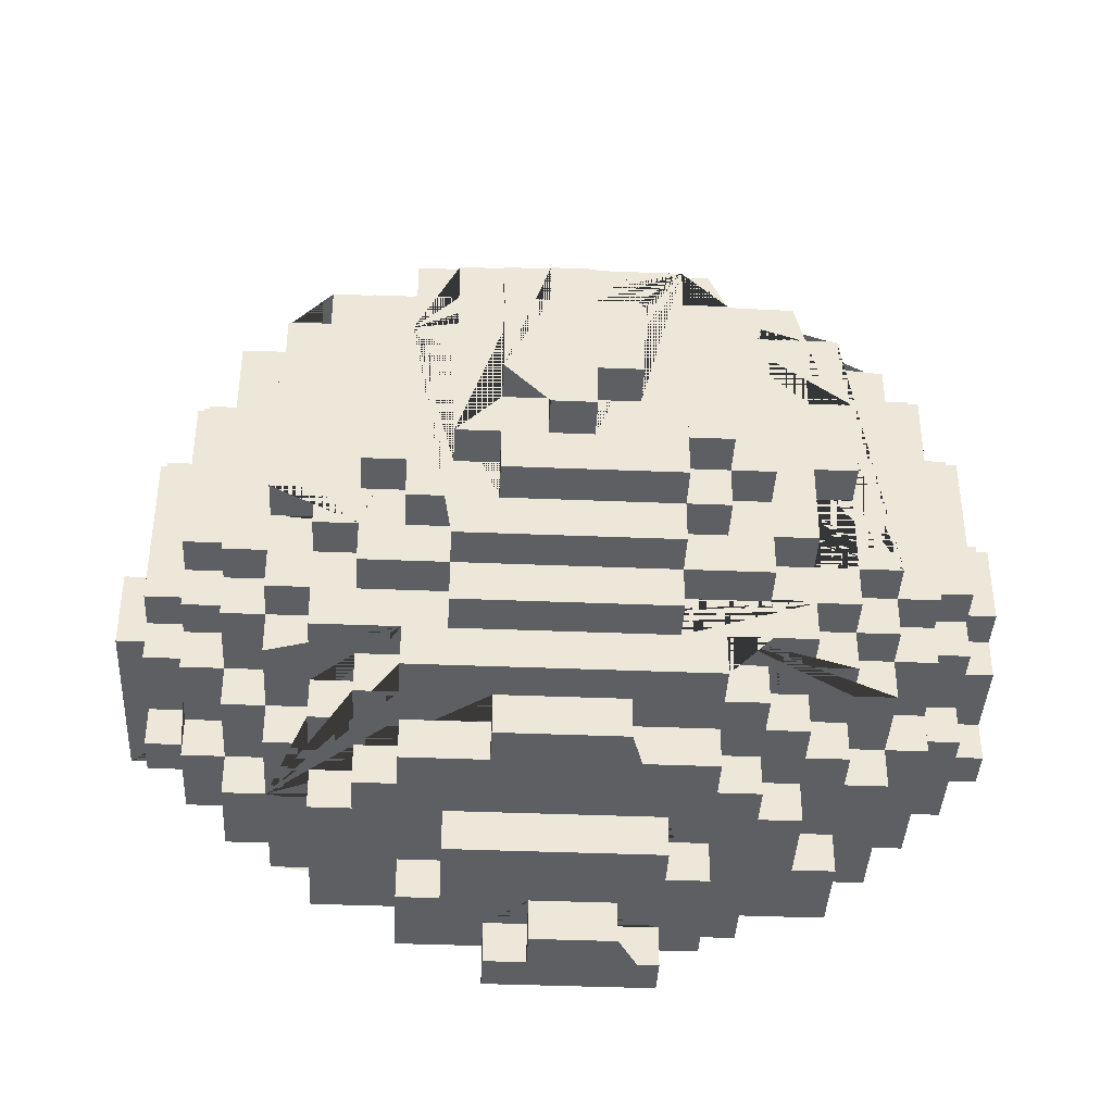
<metadata>
{"format":"obj","ext":"obj","renderer":"f3d","projection":"perspective","resolution":1024,"background":"white","views":[{"elev":-39.8,"azim":177.1,"up":"+Z"}]}
</metadata>
<code>
o Helm_Nasal_Male
v 0.12 0.35 -0.01
v 0.12 0.4 0.01
v 0.11 0.39 -0.01
v 0.11 0.39 0.04
v 0.11 0.42 -0.02
v 0.11 0.42 0.03
v 0.11 0.43 0.02
v 0.1 0.4 -0.04
v 0.1 0.39 -0.05
v 0.1 0.41 -0.04
v 0.1 0.43 -0.03
v 0.1 0.44 0.02
v 0.1 0.45 -0.02
v 0.09 0.41 -0.05
v 0.09 0.41 0.05
v 0.09 0.41 0.06
v 0.09 0.41 -0.04
v 0.09 0.43 0.04
v 0.09 0.44 -0.03
v 0.09 0.43 -0.03
v 0.09 0.44 0.03
v 0.09 0.43 0.03
v 0.09 0.44 -0.02
v 0.09 0.45 -0.03
v 0.09 0.44 0.02
v 0.08 0.38 0.06
v 0.08 0.38 -0.06
v 0.08 0.43 -0.05
v 0.08 0.43 0.05
v 0.08 0.43 0.06
v 0.08 0.45 -0.05
v 0.08 0.45 0.05
v 0.08 0.47 0.02
v 0.07 0.38 -0.07
v 0.07 0.38 0.07
v 0.07 0.42 0.07
v 0.07 0.44 -0.06
v 0.07 0.43 -0.05
v 0.07 0.43 -0.06
v 0.07 0.44 -0.05
v 0.07 0.44 0.05
v 0.07 0.43 0.06
v 0.07 0.45 -0.05
v 0.07 0.45 0.05
v 0.07 0.46 -0.02
v 0.06 0.42 0.06
v 0.06 0.45 -0.06
v 0.06 0.44 -0.05
v 0.06 0.44 -0.06
v 0.06 0.44 0.06
v 0.06 0.44 0.05
v 0.06 0.48 -0.02
v 0.06 0.47 -0.02
v 0.05 0.4 -0.08
v 0.05 0.38 -0.07
v 0.05 0.38 0.07
v 0.05 0.4 0.08
v 0.05 0.43 -0.06
v 0.05 0.45 -0.06
v 0.05 0.46 -0.05
v 0.04 0.4 -0.08
v 0.04 0.42 -0.07
v 0.04 0.4 0.07
v 0.04 0.46 -0.05
v 0.04 0.47 0.04
v 0.04 0.48 0.02
v 0.03 0.39 -0.09
v 0.03 0.38 -0.09
v 0.03 0.39 -0.08
v 0.03 0.39 0.08
v 0.03 0.38 0.09
v 0.03 0.38 0.08
v 0.03 0.39 0.09
v 0.03 0.48 0.02
v 0.03 0.5 -0.01
v 0.03 0.49 0.01
v 0.03 0.5 0.01
v 0.02 0.4 -0.09
v 0.02 0.39 -0.08
v 0.02 0.39 -0.09
v 0.02 0.4 0.08
v 0.02 0.5 0.01
v -0.01 0.38 0.07
v 0.11 0.35 0.01
v 0.11 0.36 -0.01
v 0.11 0.36 0.01
v 0.1 0.39 -0.01
v 0.1 0.39 0.01
v 0.01 0.49 -0.01
v 0.01 0.5 -0.02
v 0.01 0.5 0.01
v 0 0.39 -0.09
v 0 0.39 -0.08
v 0 0.45 0.06
v -0.01 0.38 -0.09
v -0.01 0.39 0.09
v -0.01 0.42 -0.07
v -0.01 0.41 0.07
v -0.01 0.47 -0.05
v -0.01 0.47 -0.04
v -0.01 0.48 -0.04
v -0.01 0.48 0.03
v -0.01 0.48 -0.02
v -0.01 0.48 0.02
v -0.01 0.49 0.02
v -0.02 0.38 -0.07
v -0.02 0.38 0.07
v -0.02 0.41 0.08
v -0.02 0.44 -0.06
v -0.02 0.44 0.06
v -0.02 0.44 0.07
v -0.02 0.46 -0.05
v -0.02 0.45 0.06
v -0.02 0.46 0.05
v -0.02 0.46 0.06
v -0.02 0.48 -0.03
v -0.02 0.47 0.02
v -0.02 0.47 0.03
v -0.03 0.37 -0.06
v -0.03 0.42 -0.07
v -0.03 0.43 -0.07
v -0.03 0.43 -0.06
v -0.03 0.44 0.05
v -0.03 0.46 -0.04
v -0.03 0.47 -0.03
v -0.03 0.46 0.04
v -0.03 0.47 0.03
v -0.03 0.48 -0.02
v -0.03 0.47 0.02
v -0.04 0.4 -0.07
v -0.04 0.42 -0.06
v -0.04 0.44 -0.06
v -0.04 0.44 -0.05
v -0.04 0.44 0.05
v -0.04 0.45 -0.04
v -0.04 0.46 -0.05
v -0.04 0.46 -0.04
v -0.04 0.46 0.04
v -0.04 0.46 0.05
v -0.04 0.47 -0.01
v -0.04 0.47 0.03
v -0.05 0.37 -0.06
v -0.05 0.38 -0.06
v -0.05 0.37 0.06
v -0.05 0.38 0.06
v -0.05 0.38 -0.07
v -0.05 0.4 -0.07
v -0.05 0.42 -0.06
v -0.05 0.42 -0.05
v -0.05 0.43 -0.05
v -0.05 0.42 0.05
v -0.05 0.43 0.05
v -0.05 0.43 0.06
v -0.05 0.44 0.04
v -0.05 0.45 0.05
v -0.05 0.46 0.03
v -0.05 0.46 0.01
v -0.05 0.47 0.01
v -0.06 0.38 0.04
v -0.06 0.38 0.05
v -0.06 0.38 0.06
v -0.06 0.42 0.06
v -0.06 0.44 -0.05
v -0.06 0.44 -0.04
v -0.06 0.45 0.03
v -0.07 0.38 -0.04
v -0.07 0.38 0.03
v -0.07 0.38 0.05
v -0.07 0.41 0.04
v -0.07 0.41 0.03
v -0.07 0.42 0.04
v -0.07 0.42 0.05
v -0.07 0.43 0.03
v -0.07 0.44 -0.04
v -0.07 0.44 0.03
v -0.07 0.45 0.03
v -0.08 0.37 -0.03
v -0.08 0.38 -0.04
v -0.08 0.39 -0.03
v -0.08 0.41 -0.04
v -0.08 0.41 -0.03
v -0.08 0.41 -0.01
v -0.08 0.44 -0.02
v -0.09 0.41 -0.02
v -0.09 0.41 -0.01
v -0.09 0.41 0.01
v -0.09 0.41 0.02
v -0.09 0.42 -0.01
v 0 0.4 -0.09
v 0.05 0.38 -0.08
v 0.04 0.42 -0.08
v -0.01 0.39 -0.08
v -0.02 0.41 -0.08
v 0.06 0.42 -0.07
v 0.05 0.4 -0.07
v 0.05 0.43 -0.07
v 0.04 0.4 -0.07
v 0.05 0.44 -0.07
v 0.03 0.44 -0.07
v 0.03 0.45 -0.07
v -0.01 0.37 -0.07
v -0.01 0.41 -0.07
v -0.02 0.43 -0.07
v -0.02 0.44 -0.07
v -0.03 0.37 -0.07
v -0.04 0.42 -0.07
v 0.08 0.39 -0.06
v 0.08 0.43 -0.06
v 0.07 0.42 -0.06
v 0.05 0.44 -0.06
v 0.03 0.44 -0.06
v 0.03 0.45 -0.06
v -0.02 0.45 -0.06
v -0.05 0.4 -0.06
v 0.1 0.41 -0.05
v 0.08 0.41 -0.05
v -0.01 0.46 -0.05
v -0.02 0.45 -0.05
v -0.04 0.45 -0.05
v -0.05 0.37 -0.05
v -0.06 0.38 -0.05
v -0.06 0.42 -0.05
v -0.07 0.38 -0.05
v -0.07 0.42 -0.05
v 0.1 0.39 -0.04
v 0.11 0.4 -0.04
v 0.1 0.43 -0.04
v 0.08 0.43 -0.04
v 0.07 0.45 -0.04
v 0.06 0.46 -0.04
v 0.04 0.47 -0.04
v -0.01 0.46 -0.04
v -0.05 0.46 -0.04
v -0.05 0.44 -0.04
v -0.07 0.37 -0.04
v -0.06 0.38 -0.04
v -0.07 0.41 -0.04
v 0.11 0.42 -0.03
v 0.08 0.45 -0.03
v 0.09 0.46 -0.03
v 0.07 0.46 -0.03
v 0.06 0.47 -0.03
v 0.04 0.47 -0.03
v 0.05 0.48 -0.03
v 0.03 0.49 -0.03
v -0.01 0.47 -0.03
v -0.04 0.47 -0.03
v -0.06 0.45 -0.03
v -0.07 0.38 -0.03
v -0.07 0.37 -0.03
v -0.07 0.41 -0.03
v -0.09 0.39 -0.03
v 0.11 0.43 -0.02
v 0.1 0.43 -0.02
v 0.09 0.45 -0.02
v 0.08 0.47 -0.02
v 0.08 0.46 -0.02
v 0.05 0.47 -0.02
v 0.04 0.49 -0.02
v 0.04 0.48 -0.02
v 0.01 0.49 -0.02
v -0.02 0.48 -0.02
v -0.01 0.49 -0.02
v -0.02 0.47 -0.02
v -0.07 0.44 -0.02
v -0.08 0.41 -0.02
v 0.12 0.4 -0.01
v 0.1 0.36 -0.01
v 0.02 0.49 -0.01
v 0 0.5 -0.01
v -0.05 0.47 -0.01
v 0.12 0.35 0.01
v 0.11 0.39 0.01
v 0 0.49 0.01
v 0 0.5 0.01
v -0.04 0.46 0.01
v -0.08 0.42 0.01
v 0.1 0.43 0.02
v 0.1 0.45 0.02
v 0.08 0.46 0.02
v 0.05 0.47 0.02
v 0.05 0.48 0.02
v 0.01 0.49 0.02
v 0.01 0.5 0.02
v -0.02 0.48 0.02
v -0.02 0.49 0.02
v -0.07 0.44 0.02
v -0.08 0.44 0.02
v -0.08 0.39 0.02
v -0.08 0.41 0.02
v 0.11 0.4 0.03
v 0.1 0.4 0.03
v 0.1 0.42 0.03
v 0.1 0.43 0.03
v 0.09 0.45 0.03
v 0.08 0.46 0.03
v 0.07 0.46 0.03
v 0.07 0.47 0.03
v 0.05 0.47 0.03
v 0.04 0.48 0.03
v 0.03 0.48 0.03
v -0.01 0.49 0.03
v -0.03 0.46 0.03
v -0.04 0.46 0.03
v -0.06 0.46 0.03
v -0.08 0.43 0.03
v -0.08 0.39 0.03
v -0.09 0.39 0.03
v 0.11 0.4 0.04
v 0.1 0.39 0.04
v 0.1 0.41 0.04
v 0.09 0.45 0.04
v 0.08 0.43 0.04
v 0.06 0.46 0.04
v 0.06 0.47 0.04
v 0.04 0.46 0.04
v 0.04 0.48 0.04
v -0.01 0.46 0.04
v -0.03 0.47 0.04
v -0.04 0.45 0.04
v -0.05 0.45 0.04
v -0.06 0.45 0.04
v -0.07 0.37 0.04
v -0.07 0.38 0.04
v -0.08 0.41 0.04
v 0.09 0.39 0.05
v 0.09 0.43 0.05
v 0.08 0.41 0.05
v 0.07 0.43 0.05
v 0.06 0.45 0.05
v 0.05 0.45 0.05
v 0.05 0.46 0.05
v 0.04 0.46 0.05
v -0.02 0.45 0.05
v -0.05 0.44 0.05
v -0.05 0.38 0.05
v -0.06 0.42 0.05
v 0.08 0.41 0.06
v 0.07 0.38 0.06
v 0.07 0.44 0.06
v 0.06 0.43 0.06
v 0.06 0.45 0.06
v 0.05 0.43 0.06
v 0.05 0.44 0.06
v 0.05 0.46 0.06
v 0.03 0.44 0.06
v -0.02 0.43 0.06
v -0.03 0.43 0.06
v -0.04 0.42 0.06
v -0.05 0.42 0.06
v 0.06 0.42 0.07
v 0.06 0.43 0.07
v 0.05 0.4 0.07
v 0.05 0.43 0.07
v 0.05 0.44 0.07
v 0.04 0.42 0.07
v 0.03 0.44 0.07
v -0.01 0.42 0.07
v -0.02 0.43 0.07
v -0.03 0.37 0.07
v -0.03 0.42 0.07
v -0.04 0.4 0.07
v -0.05 0.38 0.07
v -0.05 0.4 0.07
v 0.04 0.4 0.08
v -0.01 0.41 0.08
v -0.01 0.42 0.08
v -0.02 0.38 0.08
v 0.02 0.39 0.09
v -0.01 0.38 0.09
v 0.11 0.35 -0.01
v 0.1 0.36 0.01
v -0.06 0.37 -0.04
v -0.06 0.37 -0.05
v -0.07 0.37 0.03
v -0.08 0.37 0.03
v -0.06 0.37 0.04
v -0.05 0.37 0.05
v -0.06 0.37 0.05
v -0.03 0.37 0.06
v -0.01 0.37 0.07
v 0.03 0.38 -0.08
v -0.01 0.38 -0.08
v -0.02 0.38 -0.08
v -0.01 0.38 -0.07
v 0.07 0.38 -0.06
v -0.03 0.38 -0.06
v -0.03 0.38 -0.07
v -0.05 0.38 -0.05
v -0.06 0.38 -0.06
v -0.08 0.38 -0.03
v -0.08 0.38 0.03
v -0.09 0.38 -0.03
v -0.09 0.38 0.03
v -0.08 0.38 0.04
v -0.03 0.38 0.07
v -0.03 0.38 0.06
v 0.05 0.38 0.08
v -0.01 0.38 0.08
v 0.09 0.39 -0.05
v 0.09 0.39 -0.06
v 0.11 0.39 -0.04
v 0.1 0.39 0.05
v 0.09 0.39 0.06
v 0.08 0.39 0.06
v -0.01 0.39 -0.09
v -0.08 0.39 -0.02
v -0.09 0.39 -0.02
v -0.09 0.39 0.02
v 0.02 0.39 0.08
v 0 0.39 0.08
v -0.01 0.39 0.08
v 0 0.39 0.09
v 0.02 0.4 -0.08
v 0 0.4 -0.08
v -0.04 0.4 -0.06
v 0.11 0.4 -0.03
v 0.1 0.4 -0.03
v 0.11 0.4 -0.01
v 0.11 0.4 0.01
v 0.1 0.4 0.04
v -0.04 0.4 0.06
v -0.05 0.4 0.06
v 0 0.4 0.08
v 0.02 0.4 0.09
v 0 0.4 0.09
v -0.01 0.41 -0.08
v -0.02 0.41 -0.07
v 0.09 0.41 -0.06
v 0.08 0.41 -0.06
v -0.08 0.41 0.01
v -0.08 0.41 0.03
v 0.09 0.41 0.04
v 0.1 0.41 0.05
v -0.02 0.41 0.07
v -0.01 0.42 -0.08
v 0.07 0.42 -0.07
v 0.06 0.42 -0.06
v -0.03 0.42 -0.06
v -0.06 0.42 -0.06
v -0.06 0.42 -0.04
v -0.07 0.42 -0.04
v 0.1 0.42 -0.03
v 0.1 0.42 -0.02
v -0.08 0.42 -0.01
v -0.09 0.42 0.01
v 0.11 0.42 0.02
v 0.1 0.42 0.02
v -0.06 0.42 0.04
v 0.07 0.42 0.06
v -0.03 0.42 0.06
v -0.04 0.42 0.07
v 0.04 0.42 0.08
v 0.06 0.43 -0.07
v 0.06 0.43 -0.06
v -0.02 0.43 -0.06
v -0.04 0.43 -0.06
v -0.05 0.43 -0.06
v -0.04 0.43 -0.05
v 0.09 0.43 -0.05
v 0.09 0.43 -0.04
v -0.07 0.43 -0.03
v -0.08 0.43 -0.03
v -0.07 0.43 -0.02
v -0.08 0.43 -0.02
v -0.07 0.43 0.02
v -0.08 0.43 0.02
v 0.1 0.43 0.04
v -0.04 0.43 0.05
v -0.04 0.43 0.06
v -0.03 0.43 0.07
v 0 0.44 -0.07
v 0 0.44 -0.06
v -0.03 0.44 -0.06
v -0.03 0.44 -0.05
v -0.05 0.44 -0.05
v -0.06 0.44 -0.03
v -0.07 0.44 -0.03
v 0.1 0.44 -0.03
v 0.1 0.44 -0.02
v 0.1 0.44 0.03
v -0.06 0.44 0.03
v -0.06 0.44 0.04
v -0.07 0.44 0.04
v -0.06 0.44 0.05
v -0.03 0.44 0.06
v -0.04 0.44 0.06
v 0 0.44 0.06
v 0 0.44 0.07
v 0 0.45 -0.07
v 0 0.45 -0.06
v 0.06 0.45 -0.05
v 0.05 0.45 -0.05
v -0.03 0.45 -0.06
v -0.03 0.45 -0.05
v 0.08 0.45 -0.04
v -0.05 0.45 -0.05
v -0.05 0.45 -0.04
v 0.09 0.45 -0.04
v -0.06 0.45 -0.04
v -0.05 0.45 -0.03
v -0.07 0.45 -0.03
v 0.09 0.45 0.02
v 0.08 0.45 0.03
v 0.08 0.45 0.04
v -0.05 0.45 0.03
v 0.07 0.45 0.04
v -0.04 0.45 0.05
v 0.05 0.45 0.06
v -0.03 0.45 0.05
v -0.03 0.45 0.06
v 0.03 0.45 0.06
v 0.03 0.45 0.07
v 0 0.45 0.07
v 0.05 0.46 -0.06
v -0.02 0.46 -0.06
v 0.07 0.46 -0.05
v 0.07 0.46 -0.04
v 0.04 0.46 -0.04
v 0.08 0.46 -0.03
v 0.08 0.46 -0.04
v 0.06 0.46 -0.03
v -0.03 0.46 -0.03
v -0.04 0.46 -0.03
v -0.05 0.46 -0.03
v -0.06 0.46 -0.03
v -0.04 0.46 -0.01
v -0.05 0.46 -0.01
v 0.09 0.46 0.03
v 0.07 0.46 0.02
v 0.06 0.46 0.03
v 0.08 0.46 0.04
v 0.07 0.46 0.04
v -0.05 0.46 0.04
v 0.07 0.46 0.05
v -0.01 0.46 0.05
v 0.04 0.47 -0.05
v 0.06 0.47 -0.04
v 0.05 0.47 -0.03
v -0.03 0.47 -0.04
v -0.02 0.47 -0.03
v 0.07 0.47 -0.03
v 0.07 0.47 -0.02
v -0.03 0.47 -0.02
v -0.04 0.47 0.01
v 0.07 0.47 0.02
v 0.06 0.47 0.02
v 0.06 0.47 0.03
v 0.04 0.47 0.03
v -0.01 0.47 0.03
v -0.01 0.47 0.04
v 0.04 0.47 0.05
v -0.01 0.47 0.05
v 0.04 0.48 -0.04
v 0.04 0.48 -0.03
v 0.03 0.48 -0.03
v -0.01 0.48 -0.03
v 0.05 0.48 -0.02
v 0.03 0.48 -0.02
v 0.06 0.48 0.02
v -0.03 0.48 0.02
v 0.05 0.48 0.03
v -0.02 0.48 0.03
v -0.01 0.48 0.04
v -0.01 0.49 -0.03
v 0.03 0.49 -0.02
v 0.02 0.49 -0.02
v 0.03 0.49 -0.01
v -0.02 0.49 -0.02
v 0 0.49 -0.01
v 0.02 0.49 0.01
v 0.04 0.49 0.02
v 0.03 0.49 0.02
v 0.02 0.49 0.02
v 0.01 0.49 0.01
v 0.03 0.49 0.03
v 0.02 0.5 -0.02
v 0.02 0.5 -0.01
v 0.01 0.5 -0.01
v 0.02 0.5 0.02
f 391 249 250 177
f 507 44 32 505
f 106 428 193 384
f 19 479 11 20
f 32 29 313 505
f 14 400 401 429
f 51 50 340 41
f 321 155 508 320
f 376 392 391 177
f 315 65 316 314
f 61 197 195 54
f 370 96 412 399
f 523 125 540 124
f 40 38 39 37
f 152 153 470 469
f 416 131 206 130
f 116 557 246 541
f 351 352 354 355 357 513 514 489 111 359 471 361 452 362 364 363 396 360 381 83 107 435 98 358 356 63 353 56 35 36
f 283 284 91 575
f 287 288 467 466
f 481 21 22 294
f 57 398 56 353
f 543 256 257 45
f 279 503 25 12
f 1 371 85 268 87 3 419 267
f 483 484 171 449
f 441 164 163 222
f 321 322 483 154
f 8 418 417 226
f 413 426 424 411
f 576 302 102 301
f 470 487 134 469
f 360 396 397 380
f 467 306 173 466
f 543 45 241 542
f 32 44 535 332 331 330 51 41 329 29
f 409 308 307 289
f 119 387 388 205
f 328 338 16 15
f 194 438 209 437
f 7 278 448 447
f 336 160 379 378
f 337 485 483 449
f 532 533 507 505
f 315 314 531 548
f 184 185 182 266
f 259 572 66 260
f 118 563 285 117
f 103 263 565 557
f 167 392 376 375
f 114 139 508 155 335 485 337 151 152 469 134 123 510 334
f 317 564 551 65
f 271 140 527 528
f 502 248 477 478
f 494 495 218 213
f 165 322 321 506
f 551 553 552 65
f 84 371 1 272
f 425 369 410 81
f 321 534 156 506
f 161 162 337 160
f 313 29 327 18
f 372 86 84 272 2 420 273 88
f 193 428 202 427
f 93 415 189 92
f 397 145 144 380
f 529 296 504 295
f 188 446 277 445
f 483 485 335 154
f 279 13 255 503
f 234 498 497 476
f 143 214 147 146
f 405 26 27 207
f 576 301 74 573
f 102 563 118 550
f 69 382 68 67
f 394 393 391 392
f 159 324 323 377
f 285 563 102 104
f 535 44 507 533
f 552 333 316 65
f 456 109 204 203
f 342 50 51 330
f 102 302 105 104
f 89 579 90 261
f 277 446 186 431
f 221 390 143 389
f 232 100 99 217
f 461 20 11 227
f 372 88 87 268
f 490 491 212 200
f 340 42 329 41
f 520 240 24 239
f 448 293 6 447
f 21 25 503 255 23 19 20 461 499 24 240 529 295 312 18 22
f 128 262 264 544
f 492 48 49 47
f 359 111 110 347
f 551 319 126 318
f 385 106 384 383 95 68 382 190 55 34 386 27 26 339 35 56 398 72 71 370 399 368 107 83
f 391 178 166 249
f 513 357 346 512
f 224 442 441 222
f 352 351 46 341
f 22 18 468 294
f 112 218 495 475 133 459 150 149 222 163 476 497 219 136
f 508 139 138 320
f 19 23 480 479
f 561 285 262 128
f 307 308 394 392
f 329 42 30 29
f 344 343 341 46 450 339 26 405 404 16 338 30 42 340 50 342 509 345 115 113 511 486 487 470 153 350 162 161 145 423 422 349 451 348 347 110 488 94 512 346
f 473 491 490 472
f 434 15 326 403
f 16 404 326 15
f 551 550 118 117 129 544 264 541 246 100 540 125 247 140 271 158 545 141 127 319
f 143 387 119 142
f 419 420 2 267
f 580 284 283 574
f 497 498 135 219
f 317 65 549 300
f 291 6 293 292
f 274 275 270 570
f 59 493 492 47
f 127 141 304 303
f 233 137 135 498
f 174 164 441 442
f 483 322 165 482
f 110 111 489 488
f 165 176 175 482
f 60 493 59 515
f 326 404 405 207 401 400 9 225 402 3 87 88 273 4 310 403
f 443 238 417 418
f 518 229 43 517
f 132 133 475 474
f 163 164 234 476
f 210 58 196 198
f 500 498 234 164
f 180 181 251 237
f 43 229 496 31
f 463 462 251 181
f 255 13 480 23
f 551 564 102 550
f 459 133 132 457
f 298 548 531 297
f 62 197 61 191
f 33 280 257 256
f 186 187 290 431
f 188 445 182 185
f 366 367 358 98
f 250 249 166 235
f 343 354 352 341
f 221 389 220 374
f 565 245 556 557
f 84 86 85 371
f 349 452 361 451
f 259 566 568 76
f 432 325 169 170
f 99 100 231 537
f 242 542 241 522
f 496 499 461 228
f 372 268 85 86
f 223 224 222 221
f 455 438 194 454
f 572 573 74 66
f 394 308 409 187 186 446 188 185 184 408 252 393
f 361 471 348 451
f 80 79 69 67
f 8 226 402 225
f 430 429 401 207 27 386 209 438 455 58 210 211 212 491 473 109 456 122 439 131 416 214 143 390 440 148 458 457 132 474 494 213 516 515 59 47 49 37 39 208
f 440 222 149 148
f 60 517 43 31 28 38 40 48 492 493
f 363 364 423 145
f 242 538 231 243 539 258 53 547 281 299 549 65 315 548 298 546 33 256 543 542
f 137 233 525 528 527 524 523 124 232 217 64 519 230 522 241 520 521 518 517 60 515 516 112 136
f 463 465 464 462
f 209 386 34 437
f 134 487 486 123
f 461 227 10 17
f 292 421 309 291
f 113 115 114 334
f 35 339 450 36
f 7 253 254 278
f 526 305 156 534 138 139 114 115 345 332 535 533 532 296 529 240 520 241 45 257 280 530 297 531 314 316 333 536 318 126 303 304 276 157 528 525
f 166 223 221 236
f 286 569 262 285
f 424 426 425 81
f 108 435 107 368
f 500 248 501 498
f 496 228 28 31
f 156 305 165 506
f 254 253 5 444
f 555 243 231 554
f 95 406 92 189 78 80 67 68
f 435 108 366 98
f 309 421 310 4
f 168 324 159 160
f 147 214 416 130
f 126 319 127 303
f 94 514 513 512
f 412 96 413 411
f 39 38 28 208
f 560 282 281 547
f 270 579 89 570
f 83 381 201 385
f 14 215 9 400
f 304 141 545 276
f 75 578 577 90 579 270 275 91 284 580 82 77
f 266 407 408 184
f 477 248 500 164
f 569 263 103 262
f 566 259 260 559
f 536 553 551 318
f 453 365 63 356
f 116 262 103 557
f 14 17 10 215
f 166 236 373 235
f 578 75 568 269
f 552 553 536 333
f 423 364 362 422
f 327 15 433 18
f 358 367 453 356
f 165 248 502 176
f 71 73 369 425 426 413 96 370
f 302 576 573 572 259 76 571 574 283 575 274 570 89 261 567 269 568 566 245 565 263 569 286 105
f 379 160 159 377
f 189 415 414 78
f 108 368 399 412 411 424 81 410 70 72 398 57 365 453 367 366
f 373 236 221 374
f 362 452 349 422
f 252 179 391 393
f 90 577 567 261
f 202 97 436 427
f 461 17 14 460
f 220 389 143 142
f 157 158 271 528
f 520 239 496 521
f 489 514 94 488
f 518 521 496 229
f 254 444 443 418 8 225 9 215 10 227 11 479 480 13 279 12 481 294 468 311 434 403 310 421 292 293 448 278
f 282 560 52 558 244 555 554 101 557 556 559 260 66 74 301 102 564 317 300 562
f 555 244 539 243
f 138 534 321 320
f 247 125 523 524
f 199 211 210 198
f 558 52 53 258
f 175 484 483 482
f 410 369 73 70
f 327 29 328 15
f 52 560 547 53
f 178 180 237 166
f 468 18 433 311
f 212 211 199 200
f 129 561 128 544
f 501 525 233 498
f 430 216 14 429
f 475 495 494 474
f 218 112 516 213
f 414 415 93 192 383 384 193 427 436 191 61 54 190 382 69 79
f 331 509 342 330
f 545 158 157 276
f 28 216 430 208
f 325 432 306 467 288 183 465 463 181 180 178 391 179 407 266 182 445 277 431 290 289 307 392 395
f 169 325 395 324
f 383 192 406 95
f 526 525 501 248
f 99 537 64 217
f 28 228 461 460
f 558 258 539 244
f 46 351 36 450
f 195 55 190 54
f 149 150 458 148
f 143 146 388 387
f 106 385 201 205 388 146 147 130 206 120 121 203 204 472 490 200 199 198 196 454 194 437 34 55 195 197 62 97 202 428
f 144 145 336 378
f 196 58 455 454
f 348 471 359 347
f 496 239 24 499
f 231 519 64 537
f 486 511 510 123
f 2 272 1 267
f 33 546 530 280
f 252 408 407 179
f 345 509 331 332
f 335 155 321 154
f 458 150 459 457
f 105 286 285 104
f 165 305 526 248
f 25 21 481 12
f 121 122 456 203
f 30 338 328 29
f 174 478 477 164
f 312 505 313 18
f 28 460 14 216
f 273 420 419 3 402 226 417 238 5 253 7 447 6 291 309 4
f 246 557 101 100
f 578 269 567 577
f 562 299 281 282
f 183 265 464 465
f 91 275 274 575
f 566 559 556 245
f 63 365 57 353
f 204 109 473 472
f 562 300 549 299
f 443 444 5 238
f 337 172 168 160
f 172 171 484 175 176 502 478 174 442 224 223 166 237 251 462 464 265 287 466 173 170 169 324 168
f 337 162 350 151
f 439 122 121 120
f 414 79 80 78
f 323 324 167 375
f 285 561 129 117
f 540 100 232 124
f 504 505 312 295
f 135 137 136 219
f 77 82 571 76
f 183 288 287 265
f 242 522 230 538
f 77 76 568 75
f 350 153 152 151
f 532 505 504 296
f 580 574 571 82
f 406 192 93 92
f 346 357 355 344
f 355 354 343 344
f 363 145 397 396
f 161 160 336 145
f 436 97 62 191
f 173 306 432 170
f 433 15 434 311
f 231 538 230 519
f 101 554 231 100
f 49 48 40 37
f 290 187 409 289
f 527 140 247 524
f 440 390 221 222
f 381 360 380 144 378 379 377 323 375 376 177 250 235 373 374 220 142 119 205 201
f 298 297 530 546
f 510 511 113 334
f 73 71 72 70
f 171 172 337 449
f 206 131 439 120
f 395 392 167 324
f 264 262 116 541

</code>
